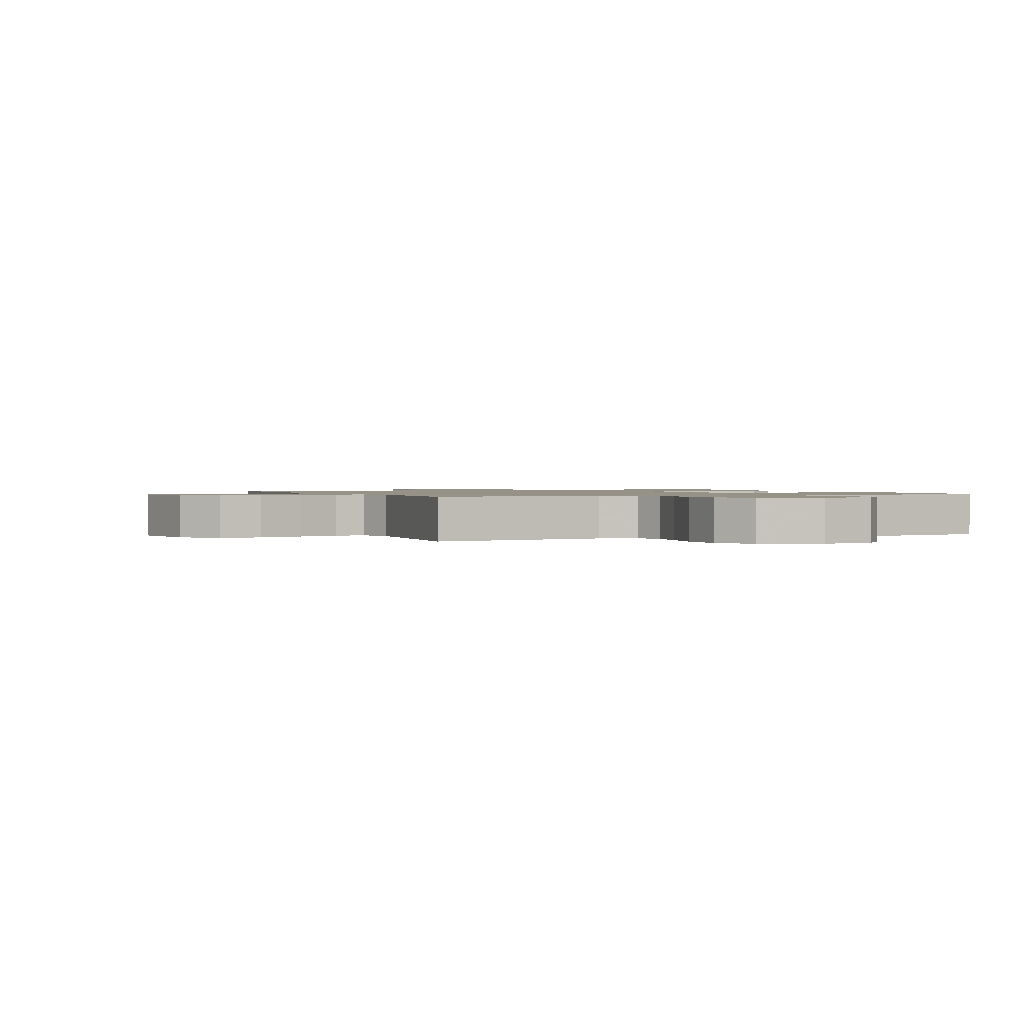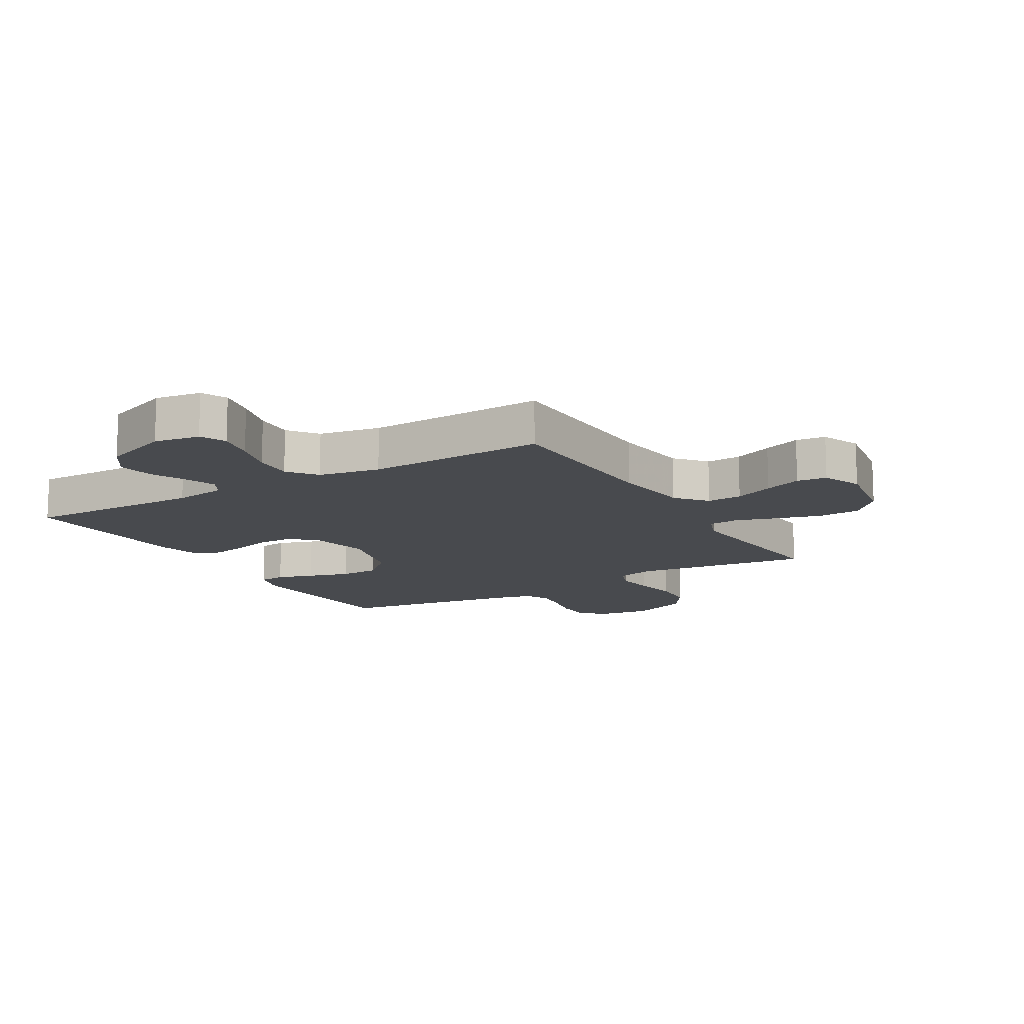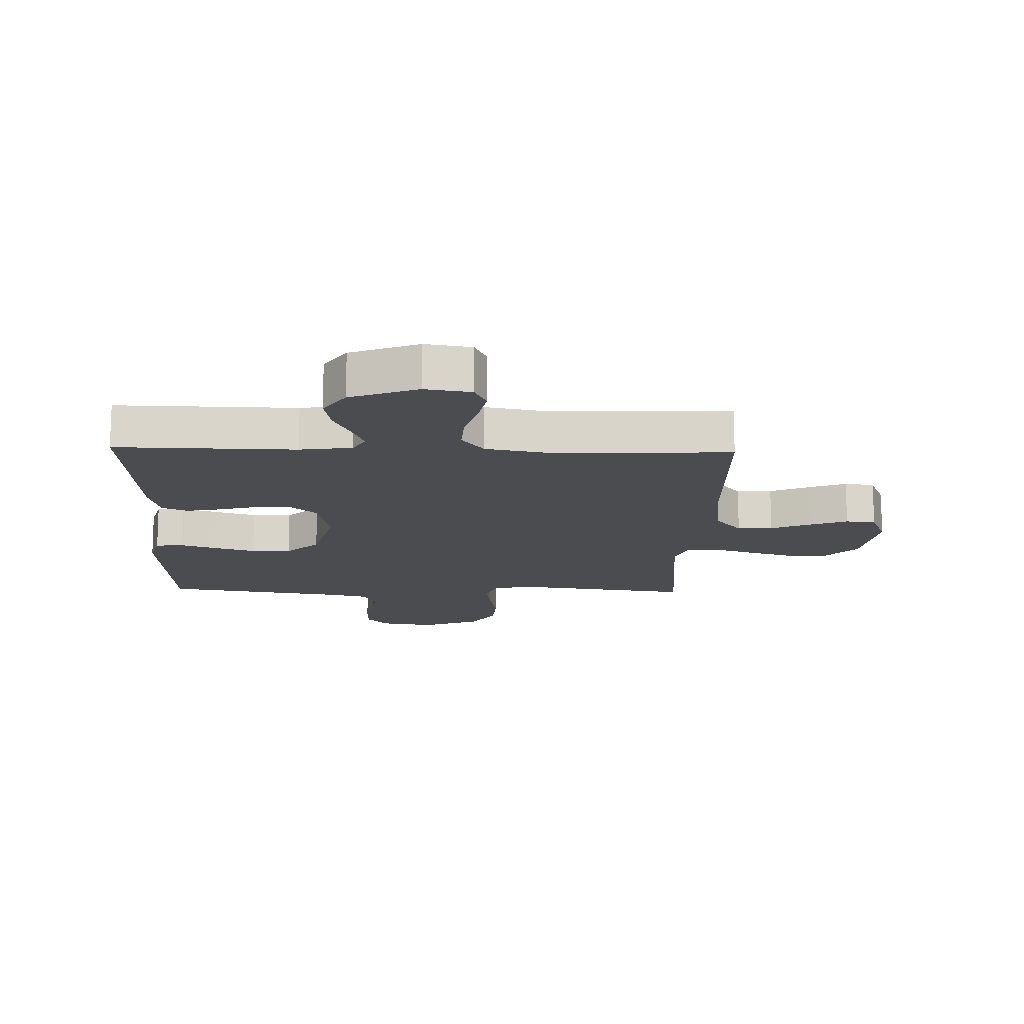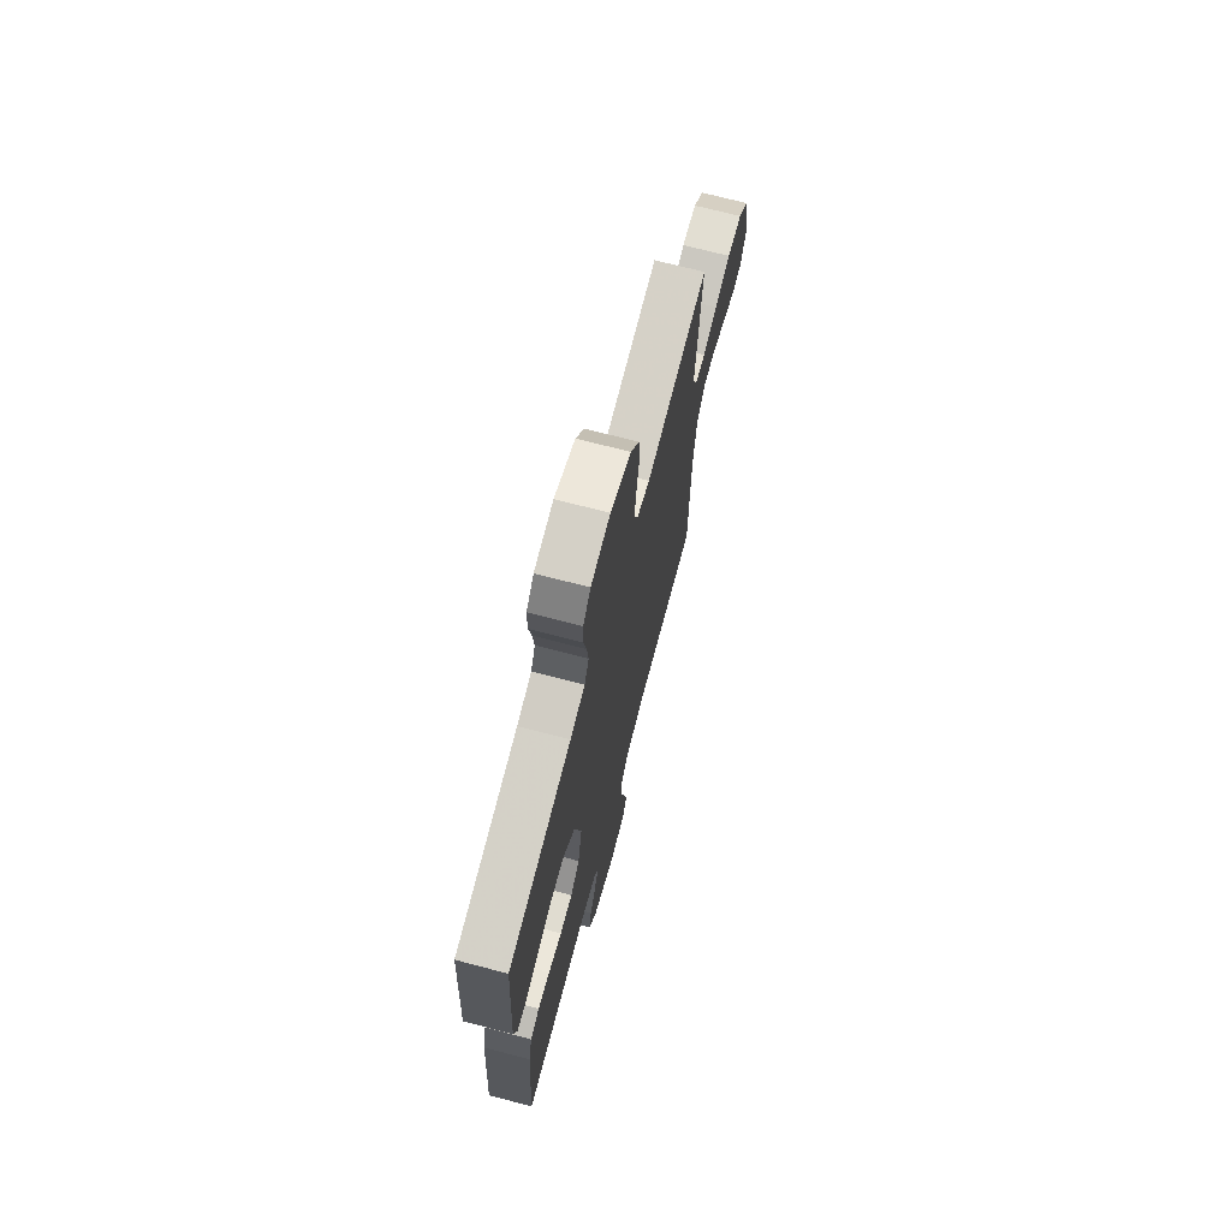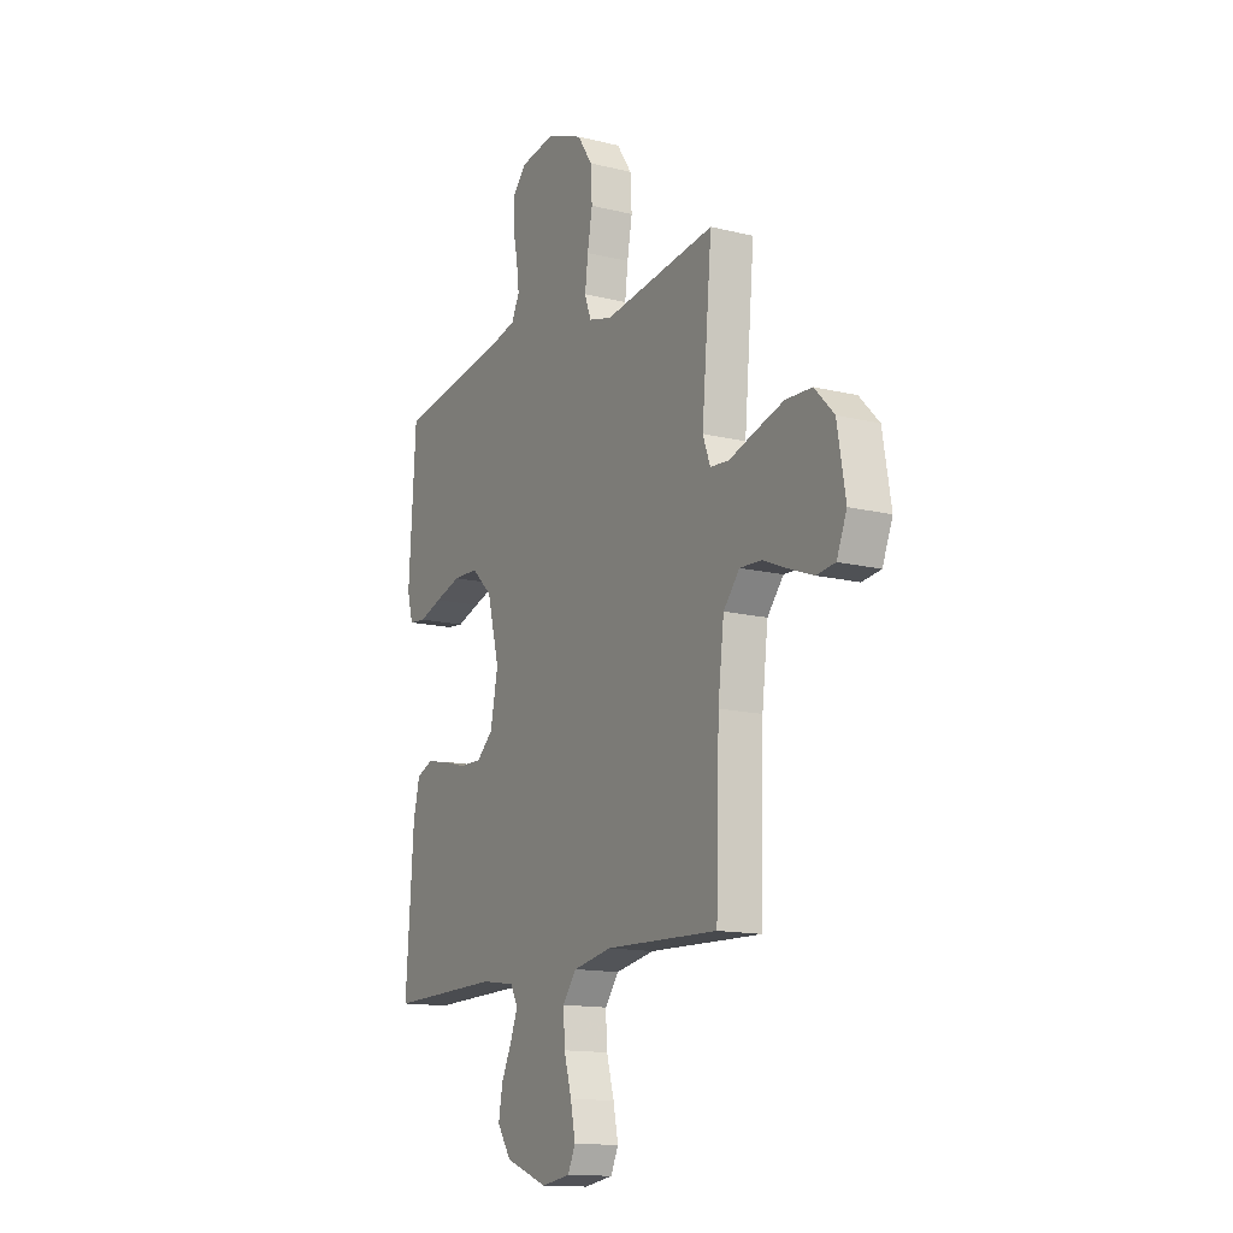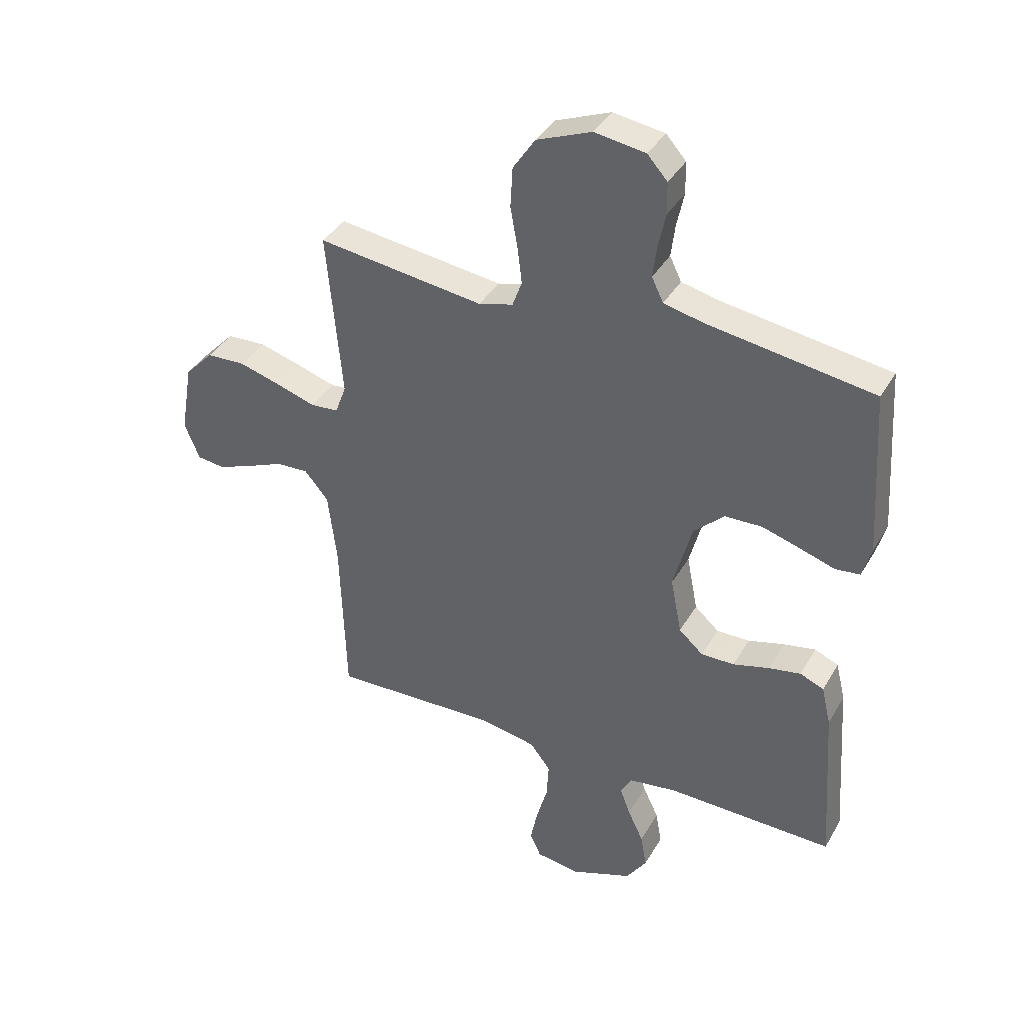
<metadata>
{"format":"obj","ext":"obj","renderer":"f3d","projection":"perspective","resolution":1024,"background":"white","views":[{"elev":1.1,"azim":-23.8,"up":"+Y"},{"elev":-13.2,"azim":-149.4,"up":"+Y"},{"elev":-15.0,"azim":178.3,"up":"+Y"},{"elev":70.6,"azim":104.7,"up":"+Z"},{"elev":-14.2,"azim":-118.6,"up":"+Z"},{"elev":38.3,"azim":27.2,"up":"+Z"}]}
</metadata>
<code>
v 0.5 0.07 -0.5
v 0.2 0.07 -0.495
v 0.112 0.07 -0.508
v 0.092 0.07 -0.544
v 0.111 0.07 -0.594
v 0.139 0.07 -0.653
v 0.15 0.07 -0.714
v 0.113 0.07 -0.769
v 0 0.07 -0.812
v -0.077 0.07 -0.8
v -0.097 0.07 -0.757
v -0.084 0.07 -0.693
v -0.064 0.07 -0.622
v -0.06 0.07 -0.556
v -0.097 0.07 -0.508
v -0.2 0.07 -0.489
v -0.5 0.07 -0.5
v -0.509 0.07 -0.2
v -0.525 0.07 -0.068
v -0.568 0.07 -0.017
v -0.627 0.07 -0.02
v -0.693 0.07 -0.048
v -0.756 0.07 -0.072
v -0.806 0.07 -0.066
v -0.833 0.07 0
v -0.811 0.07 0.129
v -0.759 0.07 0.183
v -0.689 0.07 0.186
v -0.613 0.07 0.164
v -0.543 0.07 0.142
v -0.493 0.07 0.146
v -0.473 0.07 0.2
v -0.5 0.07 0.5
v -0.2 0.07 0.461
v -0.138 0.07 0.478
v -0.121 0.07 0.525
v -0.129 0.07 0.59
v -0.142 0.07 0.663
v -0.138 0.07 0.735
v -0.098 0.07 0.795
v 0 0.07 0.834
v 0.092 0.07 0.82
v 0.128 0.07 0.78
v 0.129 0.07 0.723
v 0.116 0.07 0.661
v 0.109 0.07 0.604
v 0.13 0.07 0.561
v 0.2 0.07 0.545
v 0.5 0.07 0.5
v 0.519 0.07 0.2
v 0.503 0.07 0.143
v 0.458 0.07 0.138
v 0.397 0.07 0.158
v 0.327 0.07 0.179
v 0.26 0.07 0.177
v 0.205 0.07 0.125
v 0.172 0.07 0
v 0.192 0.07 -0.102
v 0.236 0.07 -0.141
v 0.296 0.07 -0.14
v 0.361 0.07 -0.122
v 0.419 0.07 -0.111
v 0.462 0.07 -0.129
v 0.479 0.07 -0.2
v 0.5 0 -0.5
v 0.2 0 -0.495
v 0.112 0 -0.508
v 0.092 0 -0.544
v 0.111 0 -0.594
v 0.139 0 -0.653
v 0.15 0 -0.714
v 0.113 0 -0.769
v 0 0 -0.812
v -0.077 0 -0.8
v -0.097 0 -0.757
v -0.084 0 -0.693
v -0.064 0 -0.622
v -0.06 0 -0.556
v -0.097 0 -0.508
v -0.2 0 -0.489
v -0.5 0 -0.5
v -0.509 0 -0.2
v -0.525 0 -0.068
v -0.568 0 -0.017
v -0.627 0 -0.02
v -0.693 0 -0.048
v -0.756 0 -0.072
v -0.806 0 -0.066
v -0.833 0 0
v -0.811 0 0.129
v -0.759 0 0.183
v -0.689 0 0.186
v -0.613 0 0.164
v -0.543 0 0.142
v -0.493 0 0.146
v -0.473 0 0.2
v -0.5 0 0.5
v -0.2 0 0.461
v -0.138 0 0.478
v -0.121 0 0.525
v -0.129 0 0.59
v -0.142 0 0.663
v -0.138 0 0.735
v -0.098 0 0.795
v 0 0 0.834
v 0.092 0 0.82
v 0.128 0 0.78
v 0.129 0 0.723
v 0.116 0 0.661
v 0.109 0 0.604
v 0.13 0 0.561
v 0.2 0 0.545
v 0.5 0 0.5
v 0.519 0 0.2
v 0.503 0 0.143
v 0.458 0 0.138
v 0.397 0 0.158
v 0.327 0 0.179
v 0.26 0 0.177
v 0.205 0 0.125
v 0.172 0 0
v 0.192 0 -0.102
v 0.236 0 -0.141
v 0.296 0 -0.14
v 0.361 0 -0.122
v 0.419 0 -0.111
v 0.462 0 -0.129
v 0.479 0 -0.2
f 63 64 1 2
f 60 61 62 63
f 60 63 2 3
f 59 60 3 4
f 58 59 4
f 57 58 4
f 50 51 52 53
f 48 49 50 53
f 47 48 53 54
f 42 43 44 45
f 42 45 46
f 41 42 46
f 40 41 46
f 37 38 39 40
f 36 37 40 46
f 35 36 46 47
f 32 33 34
f 31 32 34 35
f 27 28 29 30
f 25 26 27 30
f 25 30 31
f 24 25 31
f 21 22 23 24
f 21 24 31
f 20 21 31 35
f 16 17 18
f 15 16 18 19
f 10 11 12 13
f 8 9 10 13
f 8 13 14
f 5 6 7 8
f 4 5 8 14
f 57 4 14 15
f 35 47 54 55
f 35 55 56
f 20 35 56 57
f 15 19 20 57
f 66 65 128 127
f 127 126 125 124
f 67 66 127 124
f 68 67 124 123
f 68 123 122
f 68 122 121
f 117 116 115 114
f 117 114 113 112
f 118 117 112 111
f 109 108 107 106
f 110 109 106
f 110 106 105
f 110 105 104
f 104 103 102 101
f 110 104 101 100
f 111 110 100 99
f 98 97 96
f 99 98 96 95
f 94 93 92 91
f 94 91 90 89
f 95 94 89
f 95 89 88
f 88 87 86 85
f 95 88 85
f 99 95 85 84
f 82 81 80
f 83 82 80 79
f 77 76 75 74
f 77 74 73 72
f 78 77 72
f 72 71 70 69
f 78 72 69 68
f 79 78 68 121
f 119 118 111 99
f 120 119 99
f 121 120 99 84
f 121 84 83 79
f 1 65 66 2
f 2 66 67 3
f 3 67 68 4
f 4 68 69 5
f 5 69 70 6
f 6 70 71 7
f 7 71 72 8
f 8 72 73 9
f 9 73 74 10
f 10 74 75 11
f 11 75 76 12
f 12 76 77 13
f 13 77 78 14
f 14 78 79 15
f 15 79 80 16
f 16 80 81 17
f 17 81 82 18
f 18 82 83 19
f 19 83 84 20
f 20 84 85 21
f 21 85 86 22
f 22 86 87 23
f 23 87 88 24
f 24 88 89 25
f 25 89 90 26
f 26 90 91 27
f 27 91 92 28
f 28 92 93 29
f 29 93 94 30
f 30 94 95 31
f 31 95 96 32
f 32 96 97 33
f 33 97 98 34
f 34 98 99 35
f 35 99 100 36
f 36 100 101 37
f 37 101 102 38
f 38 102 103 39
f 39 103 104 40
f 40 104 105 41
f 41 105 106 42
f 42 106 107 43
f 43 107 108 44
f 44 108 109 45
f 45 109 110 46
f 46 110 111 47
f 47 111 112 48
f 48 112 113 49
f 49 113 114 50
f 50 114 115 51
f 51 115 116 52
f 52 116 117 53
f 53 117 118 54
f 54 118 119 55
f 55 119 120 56
f 56 120 121 57
f 57 121 122 58
f 58 122 123 59
f 59 123 124 60
f 60 124 125 61
f 61 125 126 62
f 62 126 127 63
f 63 127 128 64
f 64 128 65 1

</code>
